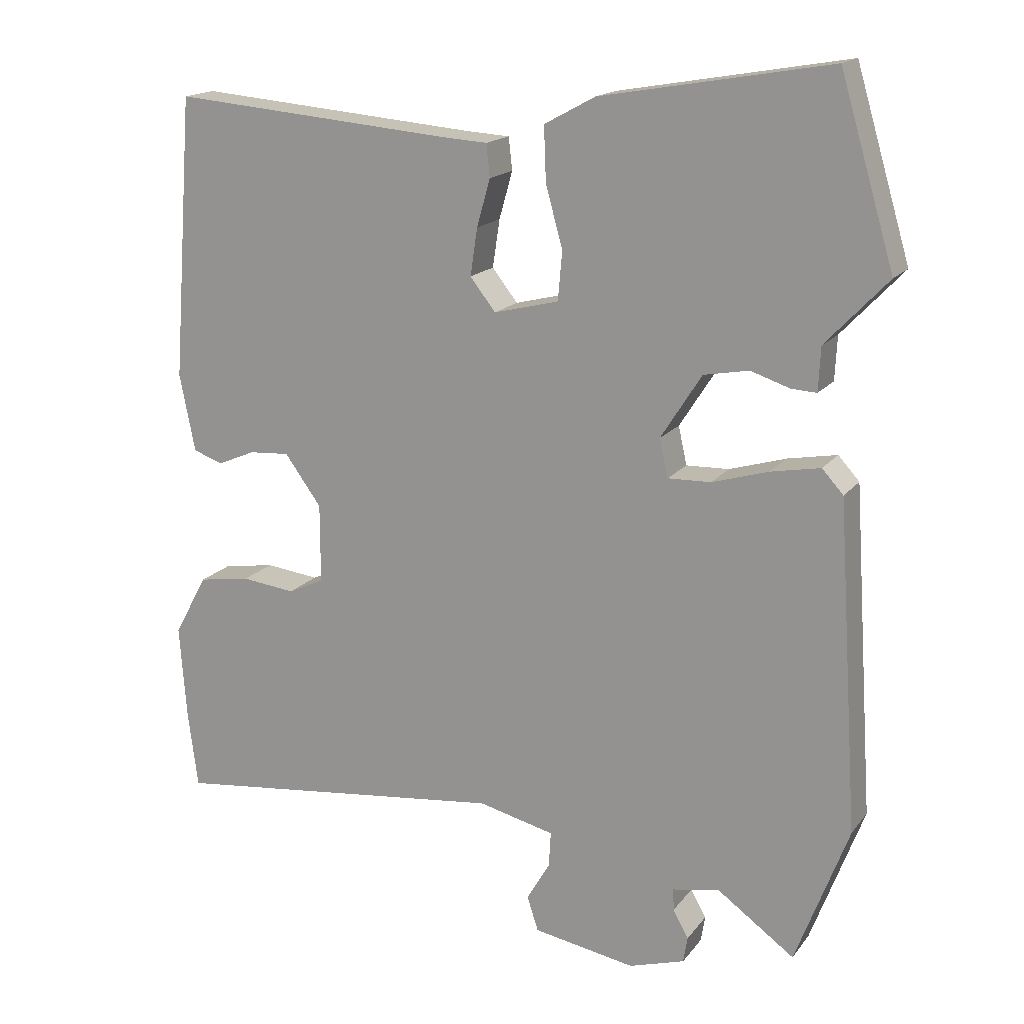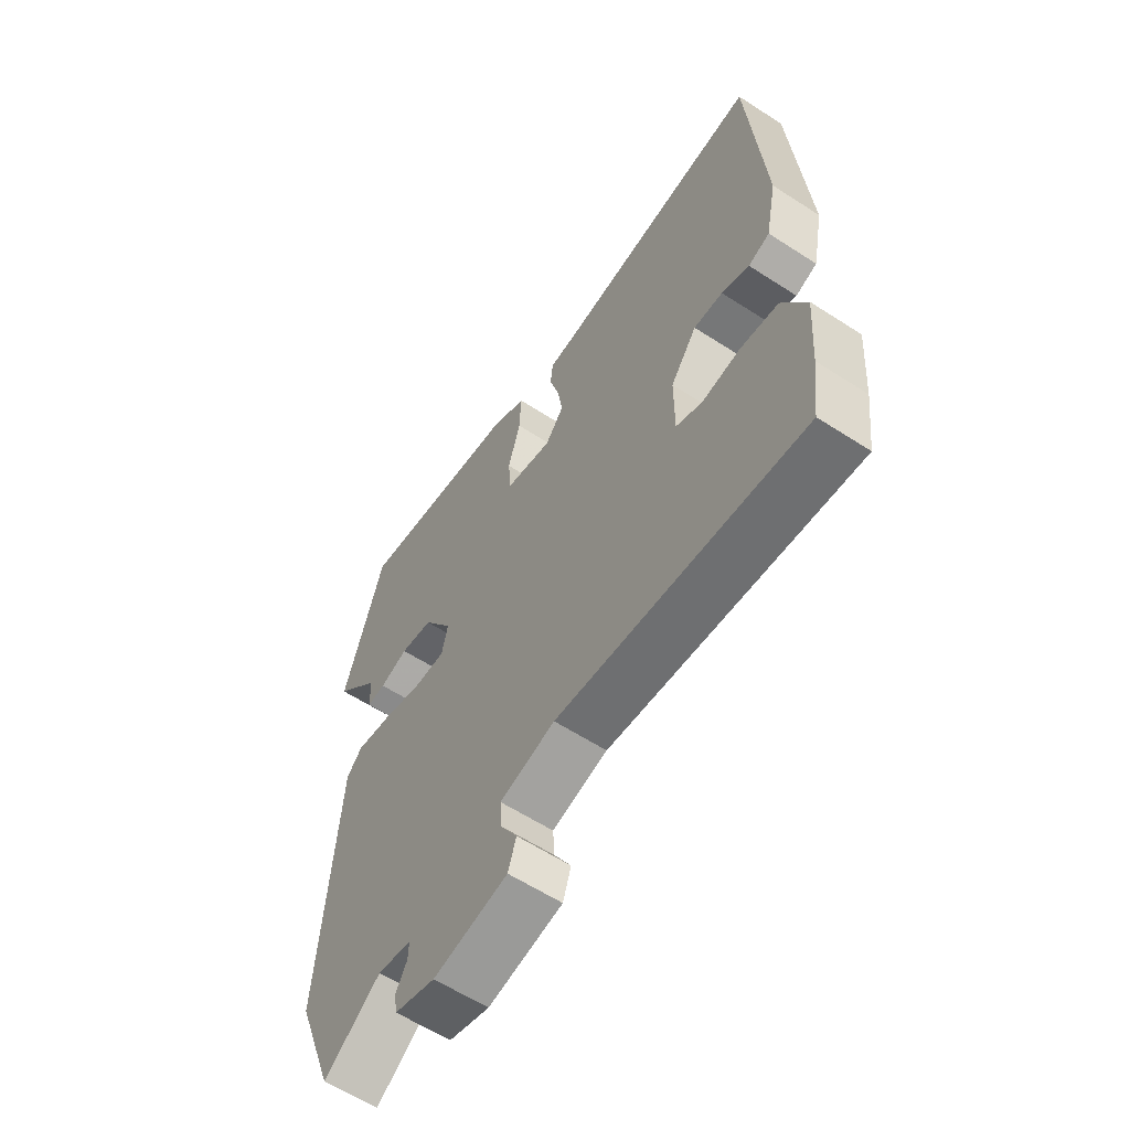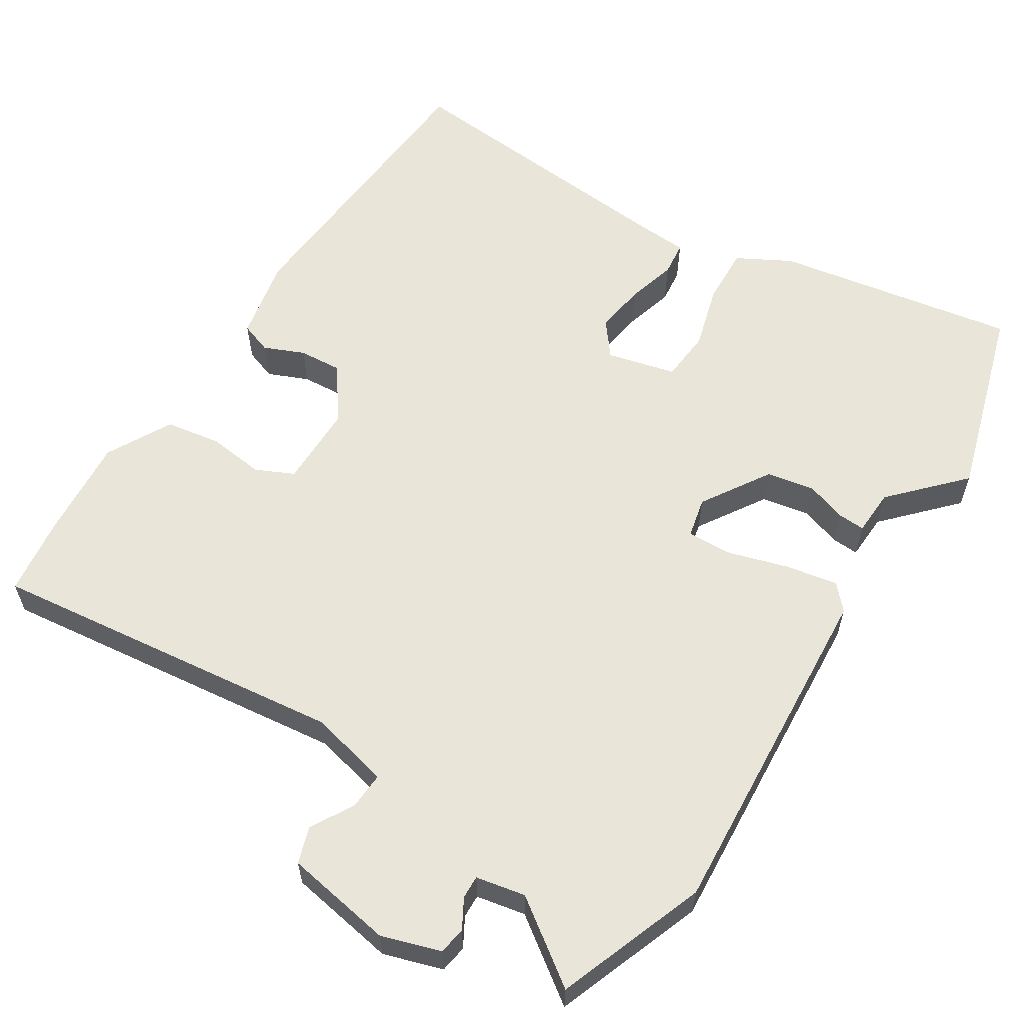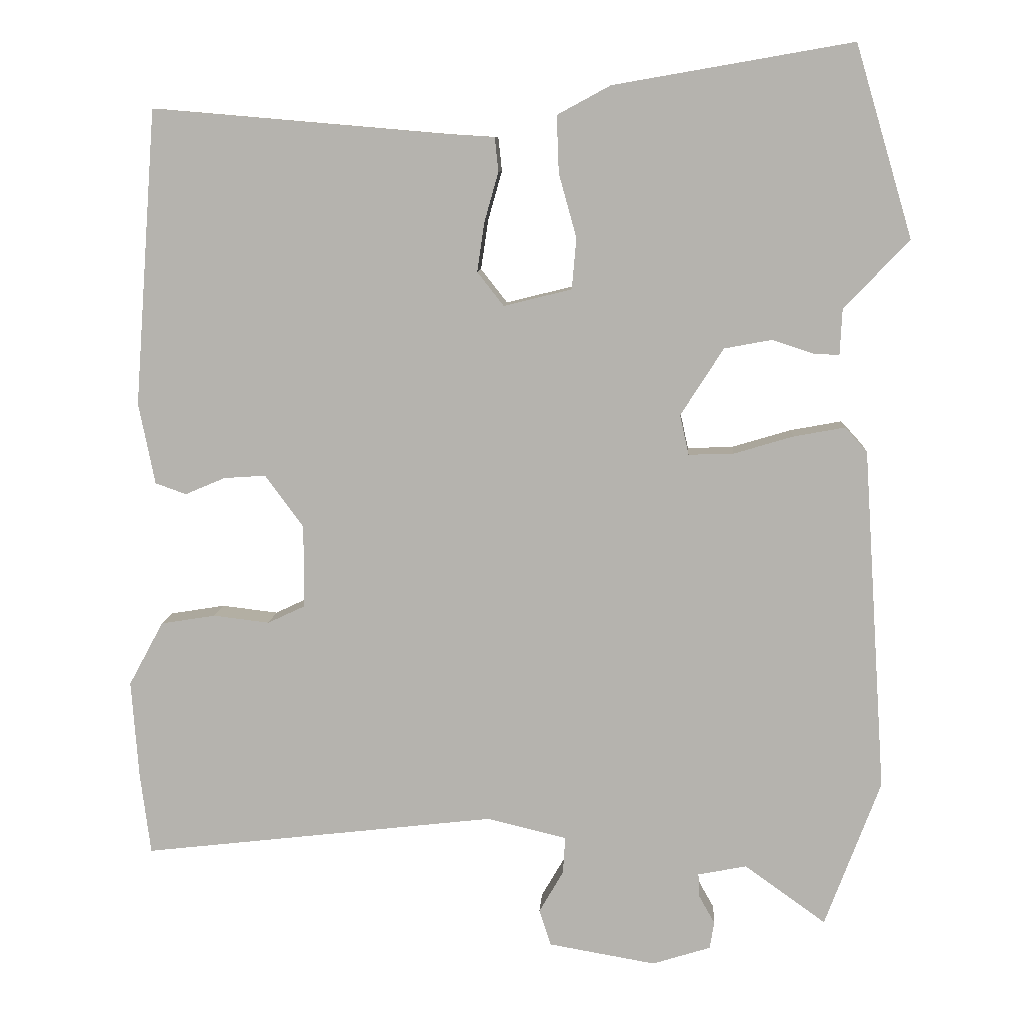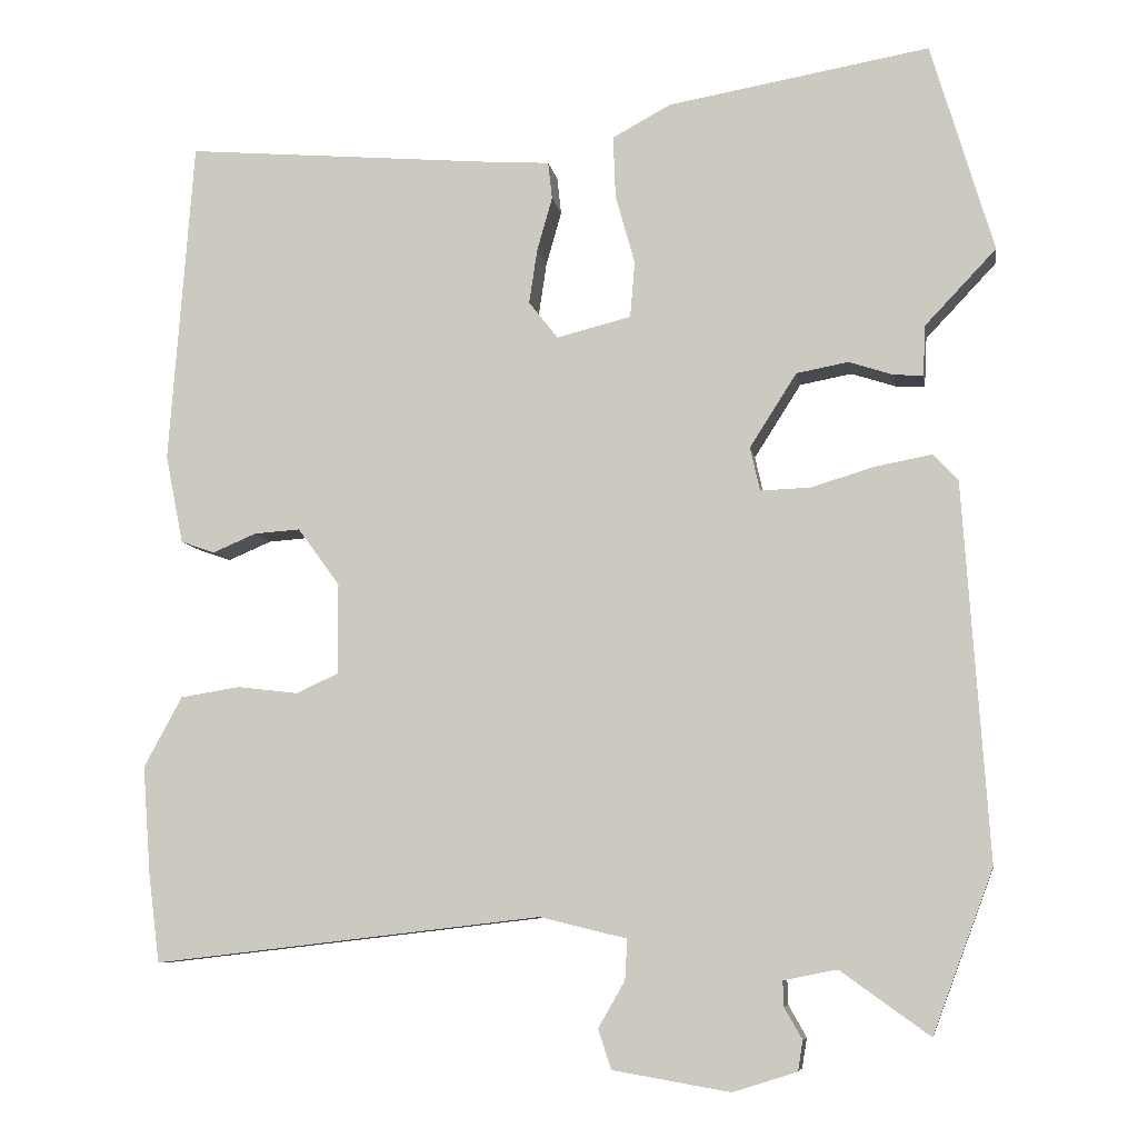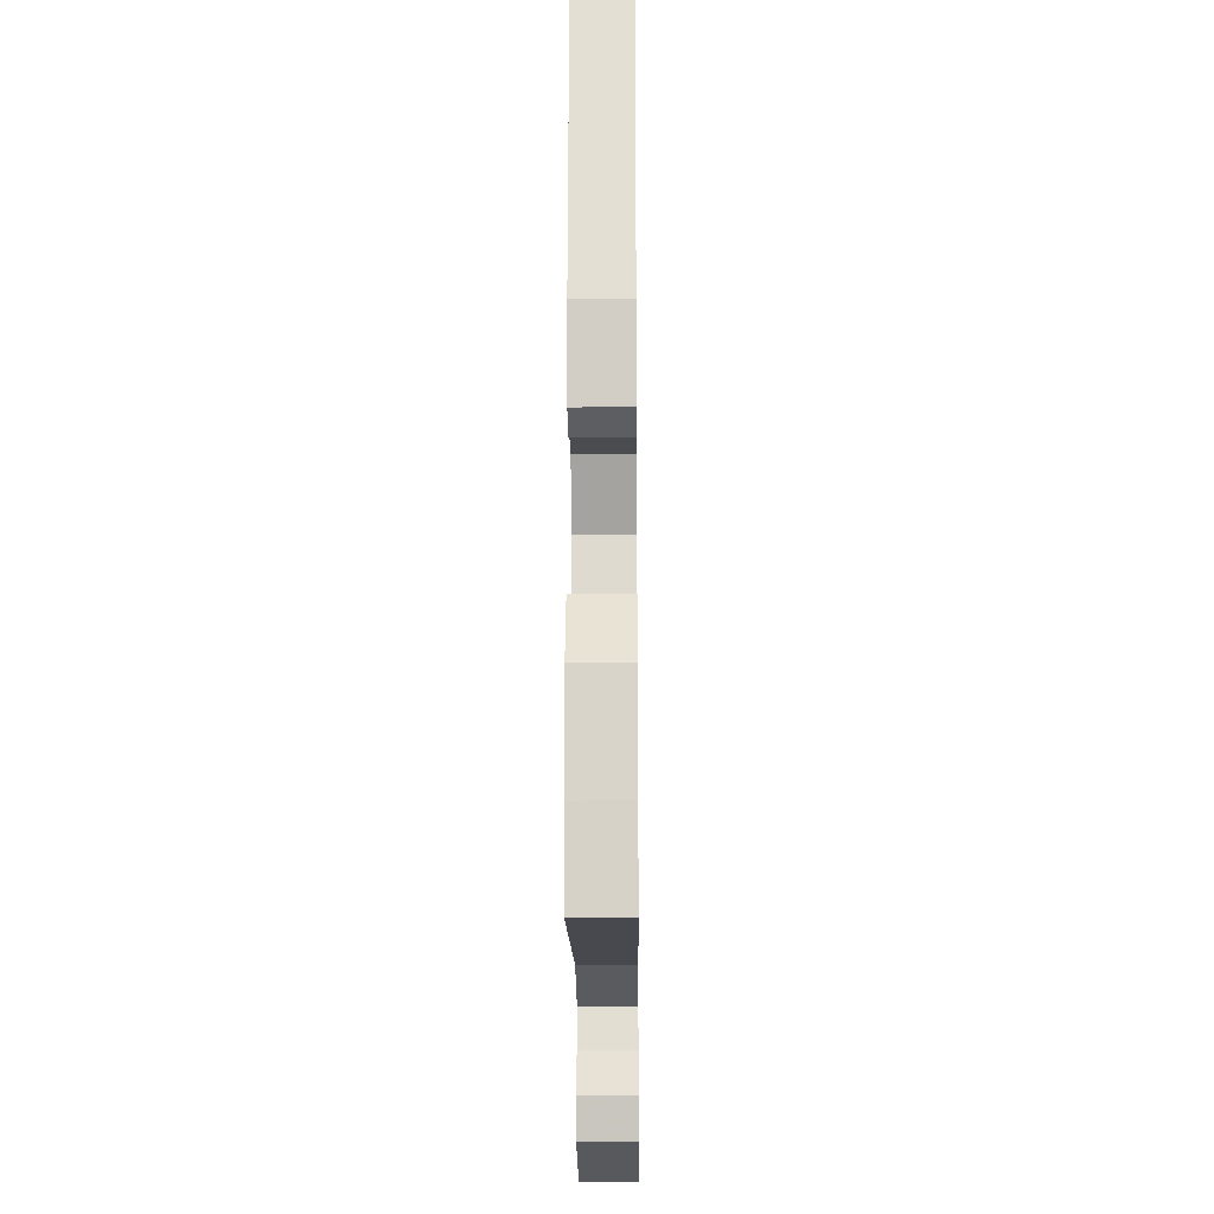
<metadata>
{"format":"obj","ext":"obj","renderer":"f3d","projection":"perspective","resolution":1024,"background":"white","views":[{"elev":16.8,"azim":-155.1,"up":"+Z"},{"elev":-60.6,"azim":56.5,"up":"+Z"},{"elev":59.7,"azim":-147.8,"up":"+Y"},{"elev":9.1,"azim":-176.4,"up":"+Z"},{"elev":-7.8,"azim":-170.8,"up":"+Z"},{"elev":-19.3,"azim":90.6,"up":"+Z"}]}
</metadata>
<code>
v 0.469 0.07 0.505
v 0.499 0.07 0.104
v 0.477 0.07 -0.006
v 0.435 0.07 -0.021
v 0.381 0.07 0.002
v 0.324 0.07 0.006
v 0.272 0.07 -0.065
v 0.272 0.07 -0.177
v 0.323 0.07 -0.201
v 0.399 0.07 -0.192
v 0.473 0.07 -0.204
v 0.52 0.07 -0.291
v 0.51 0.07 -0.425
v 0.496 0.07 -0.534
v 0.016 0.07 -0.478
v -0.092 0.07 -0.504
v -0.089 0.07 -0.554
v -0.056 0.07 -0.611
v -0.072 0.07 -0.66
v -0.217 0.07 -0.685
v -0.296 0.07 -0.66
v -0.302 0.07 -0.623
v -0.28 0.07 -0.584
v -0.279 0.07 -0.553
v -0.345 0.07 -0.54
v -0.455 0.07 -0.619
v -0.53 0.07 -0.419
v -0.499 0.07 0.046
v -0.469 0.07 0.079
v -0.399 0.07 0.066
v -0.319 0.07 0.042
v -0.258 0.07 0.04
v -0.246 0.07 0.094
v -0.304 0.07 0.185
v -0.368 0.07 0.197
v -0.423 0.07 0.179
v -0.459 0.07 0.177
v -0.462 0.07 0.239
v -0.55 0.07 0.332
v -0.473 0.07 0.591
v -0.149 0.07 0.535
v -0.077 0.07 0.496
v -0.08 0.07 0.419
v -0.104 0.07 0.333
v -0.098 0.07 0.264
v -0.006 0.07 0.241
v 0.03 0.07 0.287
v 0.02 0.07 0.354
v 0.001 0.07 0.421
v 0.006 0.07 0.467
v 0.071 0.07 0.471
v 0.469 0 0.505
v 0.499 0 0.104
v 0.477 0 -0.006
v 0.435 0 -0.021
v 0.381 0 0.002
v 0.324 0 0.006
v 0.272 0 -0.065
v 0.272 0 -0.177
v 0.323 0 -0.201
v 0.399 0 -0.192
v 0.473 0 -0.204
v 0.52 0 -0.291
v 0.51 0 -0.425
v 0.496 0 -0.534
v 0.016 0 -0.478
v -0.092 0 -0.504
v -0.089 0 -0.554
v -0.056 0 -0.611
v -0.072 0 -0.66
v -0.217 0 -0.685
v -0.296 0 -0.66
v -0.302 0 -0.623
v -0.28 0 -0.584
v -0.279 0 -0.553
v -0.345 0 -0.54
v -0.455 0 -0.619
v -0.53 0 -0.419
v -0.499 0 0.046
v -0.469 0 0.079
v -0.399 0 0.066
v -0.319 0 0.042
v -0.258 0 0.04
v -0.246 0 0.094
v -0.304 0 0.185
v -0.368 0 0.197
v -0.423 0 0.179
v -0.459 0 0.177
v -0.462 0 0.239
v -0.55 0 0.332
v -0.473 0 0.591
v -0.149 0 0.535
v -0.077 0 0.496
v -0.08 0 0.419
v -0.104 0 0.333
v -0.098 0 0.264
v -0.006 0 0.241
v 0.03 0 0.287
v 0.02 0 0.354
v 0.001 0 0.421
v 0.006 0 0.467
v 0.071 0 0.471
f 48 49 50 51
f 47 48 51 1
f 46 47 1 2
f 45 46 2 3
f 41 42 43 44
f 41 44 45
f 38 39 40 41
f 38 41 45
f 35 36 37 38
f 34 35 38 45
f 33 34 45 3
f 28 29 30 31
f 28 31 32
f 25 26 27 28
f 24 25 28 32
f 23 24 32 33
f 21 22 23
f 20 21 23
f 17 18 19 20
f 16 17 20 23
f 12 13 14 15
f 12 15 16
f 9 10 11 12
f 9 12 16
f 8 9 16 23
f 3 4 5
f 33 3 5
f 33 5 6
f 7 8 23 33
f 6 7 33
f 102 101 100 99
f 52 102 99 98
f 53 52 98 97
f 54 53 97 96
f 95 94 93 92
f 96 95 92
f 92 91 90 89
f 96 92 89
f 89 88 87 86
f 96 89 86 85
f 54 96 85 84
f 82 81 80 79
f 83 82 79
f 79 78 77 76
f 83 79 76 75
f 84 83 75 74
f 74 73 72
f 74 72 71
f 71 70 69 68
f 74 71 68 67
f 66 65 64 63
f 67 66 63
f 63 62 61 60
f 67 63 60
f 74 67 60 59
f 56 55 54
f 56 54 84
f 57 56 84
f 84 74 59 58
f 84 58 57
f 1 52 53 2
f 2 53 54 3
f 3 54 55 4
f 4 55 56 5
f 5 56 57 6
f 6 57 58 7
f 7 58 59 8
f 8 59 60 9
f 9 60 61 10
f 10 61 62 11
f 11 62 63 12
f 12 63 64 13
f 13 64 65 14
f 14 65 66 15
f 15 66 67 16
f 16 67 68 17
f 17 68 69 18
f 18 69 70 19
f 19 70 71 20
f 20 71 72 21
f 21 72 73 22
f 22 73 74 23
f 23 74 75 24
f 24 75 76 25
f 25 76 77 26
f 26 77 78 27
f 27 78 79 28
f 28 79 80 29
f 29 80 81 30
f 30 81 82 31
f 31 82 83 32
f 32 83 84 33
f 33 84 85 34
f 34 85 86 35
f 35 86 87 36
f 36 87 88 37
f 37 88 89 38
f 38 89 90 39
f 39 90 91 40
f 40 91 92 41
f 41 92 93 42
f 42 93 94 43
f 43 94 95 44
f 44 95 96 45
f 45 96 97 46
f 46 97 98 47
f 47 98 99 48
f 48 99 100 49
f 49 100 101 50
f 50 101 102 51
f 51 102 52 1

</code>
